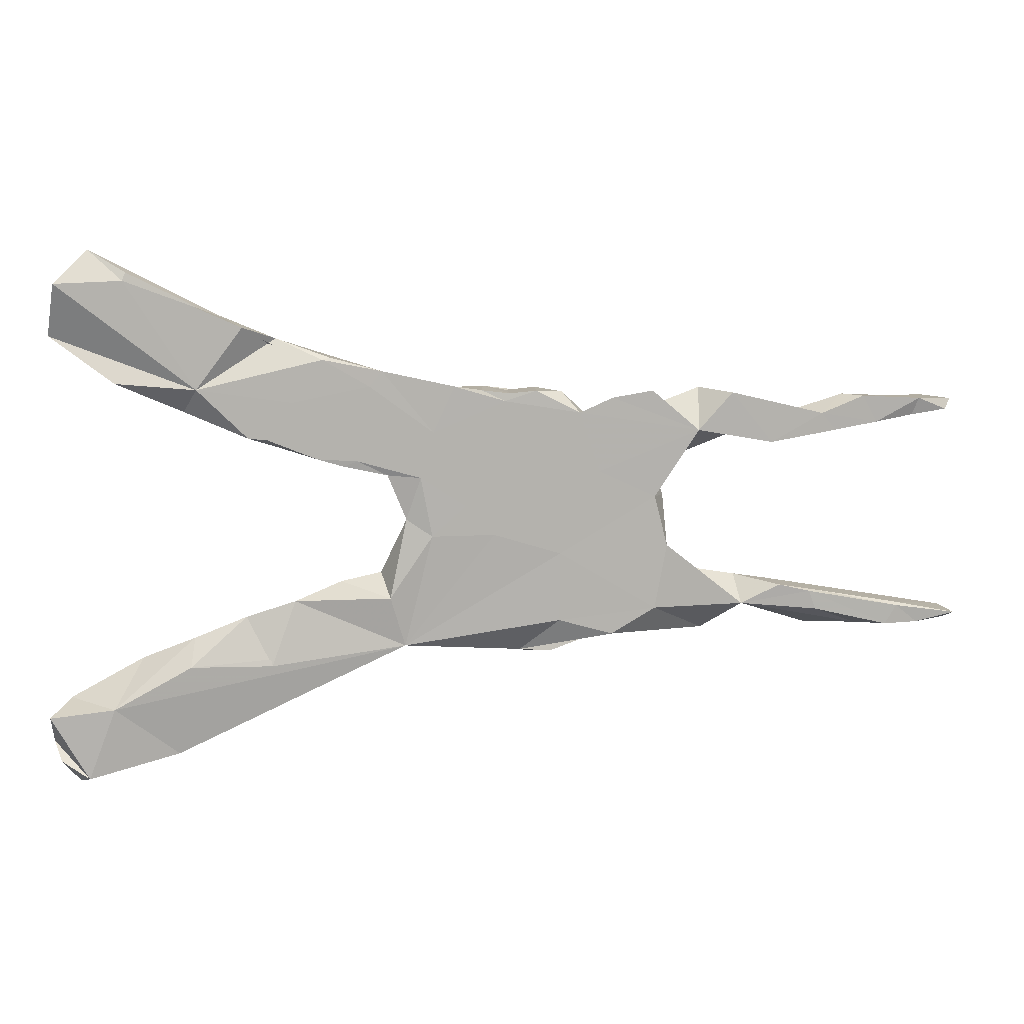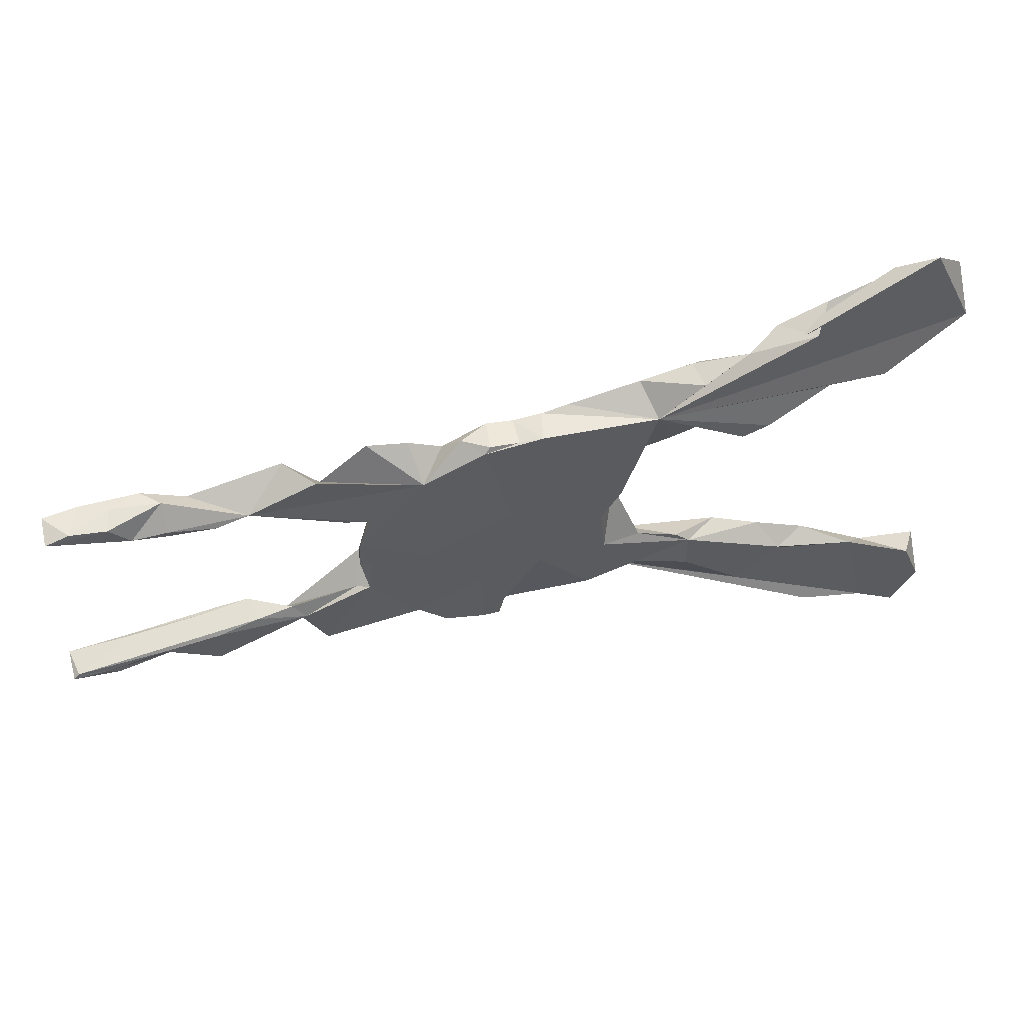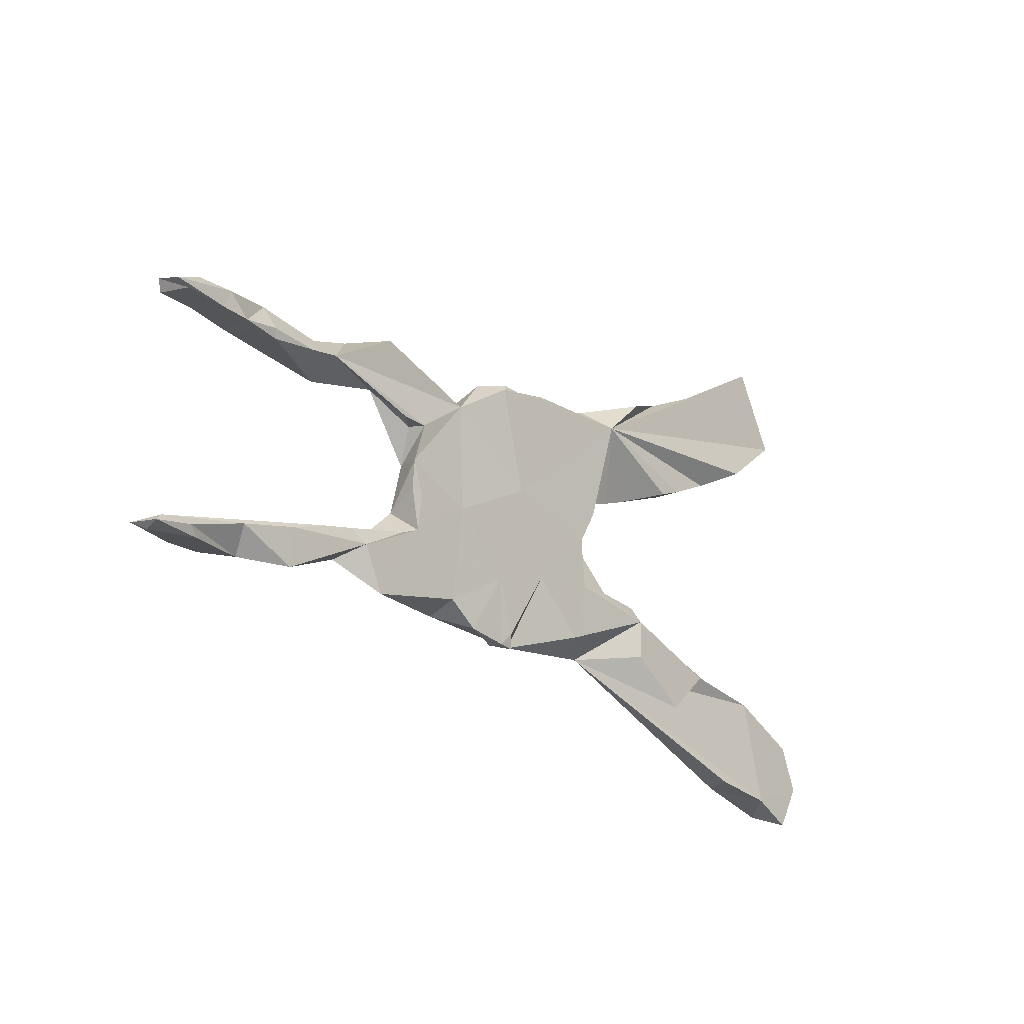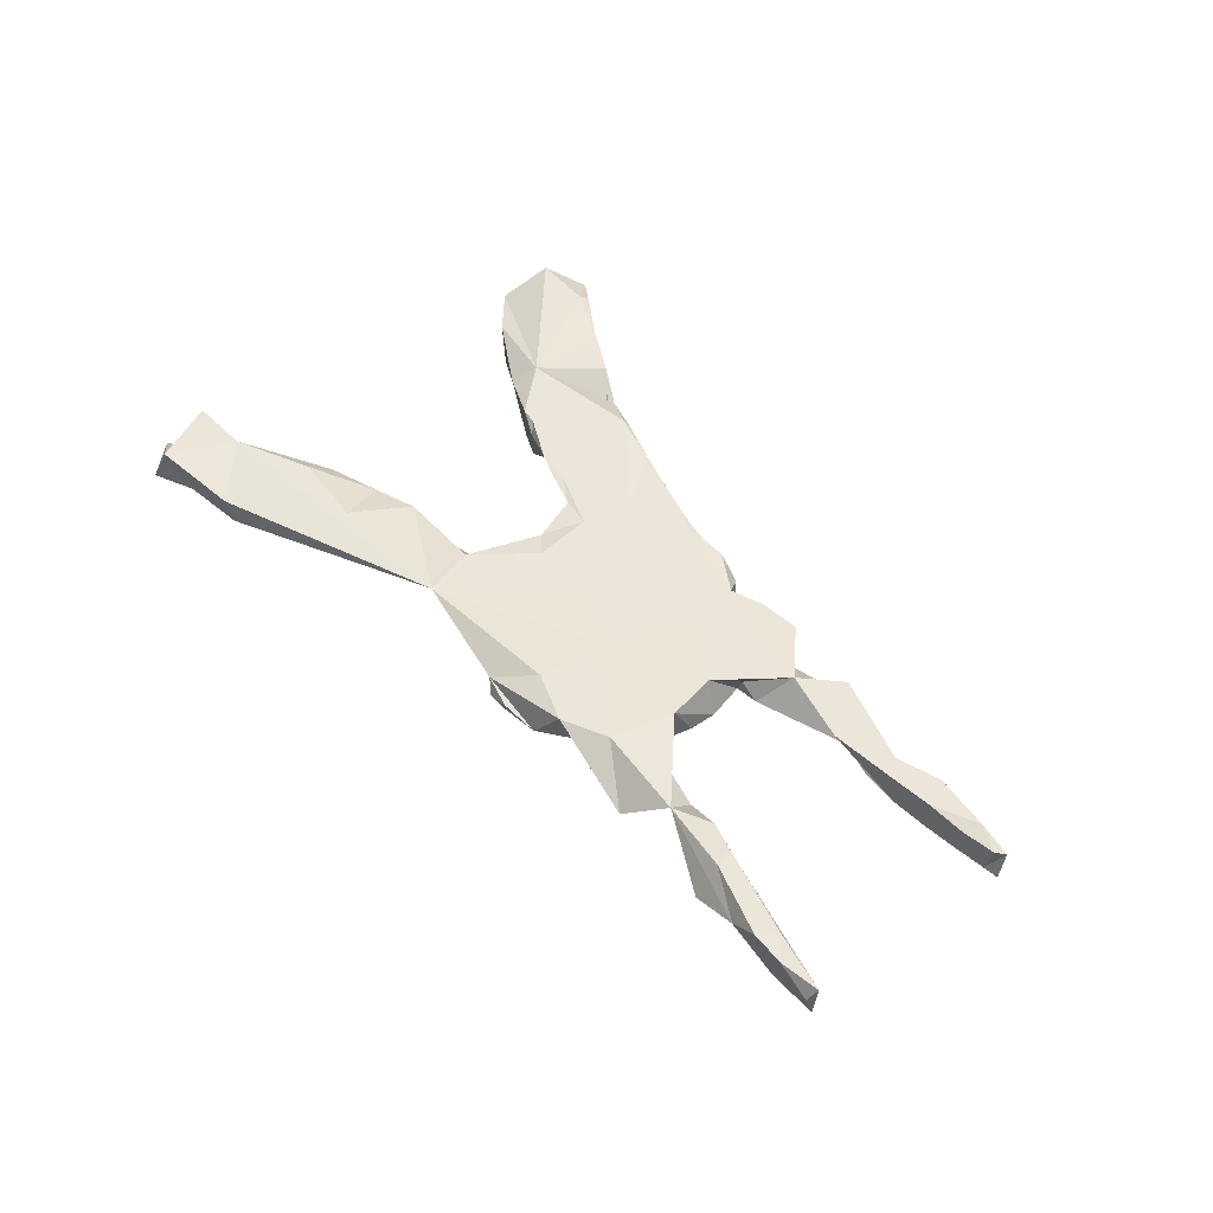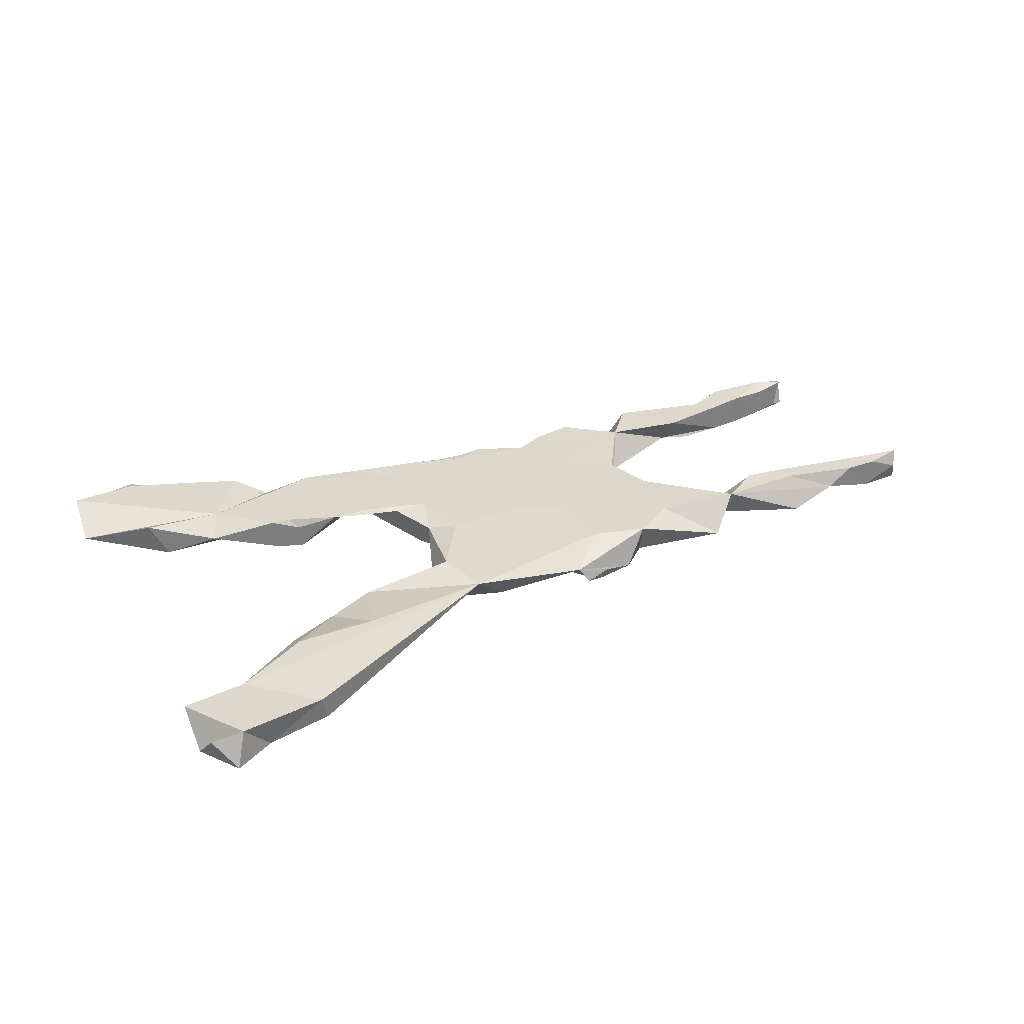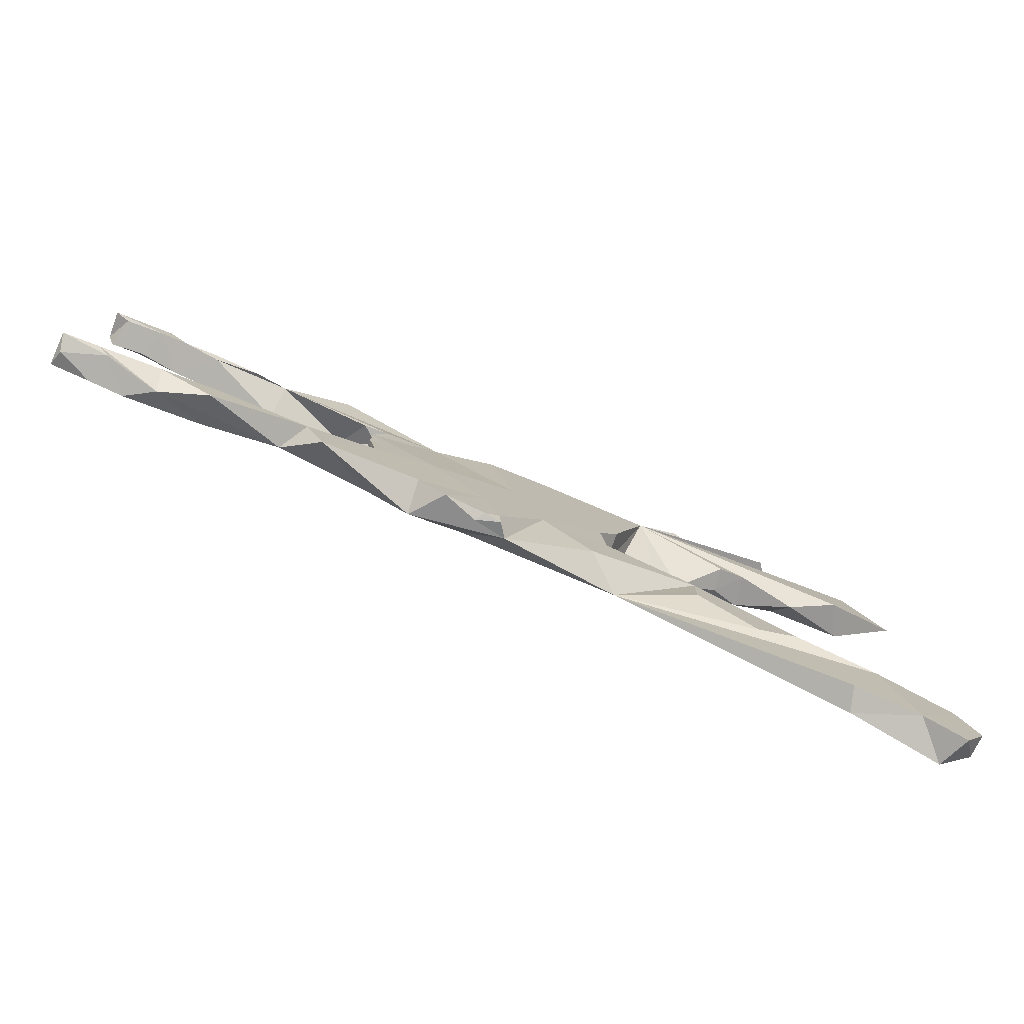
<metadata>
{"format":"obj","ext":"obj","renderer":"f3d","projection":"perspective","resolution":1024,"background":"white","views":[{"elev":10.7,"azim":-8.3,"up":"+Y"},{"elev":51.9,"azim":166.6,"up":"+Y"},{"elev":-17.6,"azim":131.5,"up":"+Y"},{"elev":48.3,"azim":54.2,"up":"+Z"},{"elev":31.4,"azim":-28.2,"up":"+Z"},{"elev":-78.6,"azim":157.1,"up":"+Y"}]}
</metadata>
<code>
v 0.857 -0.1908 0.00147
v 0.8474 0.1922 0.01926
v 0.8641 -0.1837 -0.02714
v 0.8485 0.1805 -0.02683
v 0.8548 -0.1745 -0.02532
v 0.8001 -0.1922 0.02601
v 0.8662 -0.1778 0.02731
v 0.8371 0.1754 0.02646
v 0.8253 0.1735 -0.02184
v 0.7615 0.1628 -0.02613
v 0.8048 -0.1773 -0.02794
v 0.7611 -0.1572 0.02092
v 0.781 0.1661 0.02069
v 0.81 0.1939 -0.02558
v 0.7908 0.1947 0.02789
v 0.7632 -0.1621 0.02789
v 0.7441 0.1975 0.009809
v 0.7514 0.1905 -0.02771
v 0.7879 -0.1925 -0.02205
v 0.7446 -0.1937 0.0277
v 0.7182 0.1563 -0.02759
v 0.6977 -0.1957 8.9e-05
v 0.6562 -0.1382 -0.02408
v 0.6302 -0.1335 0.02002
v 0.6929 0.2004 0.02786
v 0.658 0.1454 -0.02332
v 0.6234 0.1725 0.0277
v 0.7078 -0.1537 -0.02757
v 0.7177 0.1558 0.02685
v 0.6637 0.201 -3.6e-05
v 0.6616 0.16 -0.02773
v 0.647 0.1436 0.02688
v 0.6181 -0.1988 -0.02732
v 0.5868 0.1485 -0.02759
v 0.6205 -0.1633 0.02788
v 0.5377 0.1254 0.02782
v 0.5453 -0.1182 -0.02334
v 0.5333 0.1568 -0.02083
v 0.6087 -0.1321 0.02781
v 0.4934 -0.1518 0.01673
v 0.6132 -0.1374 -0.02796
v 0.5571 -0.1201 0.02398
v 0.4329 -0.201 -0.02716
v 0.4868 -0.1077 -0.01846
v 0.4652 -0.1298 -0.02769
v 0.4686 0.2101 0.02814
v 0.4126 0.1481 0.02761
v 0.4232 0.2132 -0.02792
v 0.3607 -0.0453 0.02734
v 0.3828 0.09872 -0.02479
v 0.2522 0.1517 -0.02037
v 0.3536 0.09445 -0.002422
v 0.3748 -0.08789 -0.01608
v 0.3665 -0.01424 -0.02606
v 0.3542 -0.08218 -0.0276
v 0.3639 0.03109 -0.02767
v 0.3391 0.03819 0.02713
v 0.3435 0.09348 -0.02776
v 0.3472 -0.02409 -0.02761
v 0.3409 -0.1521 0.02798
v 0.3334 0.2157 0.0278
v 0.2727 -0.1768 -0.02599
v 0.2663 0.2049 0.02748
v 0.2119 0.1813 0.02773
v 0.2676 -0.1943 0.02806
v 0.2449 0.08274 0.02783
v 0.2257 -0.2154 -0.02758
v 0.1155 -0.2225 -0.000166
v 0.1787 -0.1681 0.02789
v 0.1796 -0.05417 0.02779
v 0.1849 0.214 0.004335
v 0.2519 -0.02284 -0.02767
v 0.1618 -0.1203 -0.02765
v 0.1591 -0.2282 -0.02703
v 0.1357 -0.2073 -0.02756
v 0.1434 0.2191 -0.02304
v 0.1529 0.209 -0.02769
v 0.1703 -0.2299 -0.01127
v 0.1313 -0.2315 -0.02389
v 0.1391 0.2189 0.02667
v 0.1078 0.1124 0.02776
v 0.09564 0.215 -0.02156
v 0.0878 0.2026 0.02771
v 0.05792 0.2218 -0.02761
v 0.09522 0.2152 0.02651
v -0.07931 -0.2041 0.02011
v 0.04885 0.2211 0.02512
v 0.1104 0.04162 -0.02769
v 0.06896 -0.01953 0.02779
v 0.0604 -0.09646 -0.0277
v -0.1319 0.2175 -0.02769
v -0.03373 -0.01962 0.0279
v 0.004214 0.2283 0.02764
v -0.03074 0.1532 0.02779
v 0.02144 0.03011 0.02782
v -0.02415 -0.1832 -0.02781
v -0.04427 -0.009324 -0.02797
v -0.1037 -0.1217 0.02731
v -0.05227 -0.08869 -0.02758
v -0.07546 0.008655 0.01891
v -0.0771 0.04543 -0.02792
v -0.1062 0.08391 0.02439
v -0.115 -0.08627 -0.01895
v -0.05205 0.07865 0.02767
v -0.1136 0.2552 0.02668
v -0.178 0.1004 0.02655
v -0.2043 -0.1215 -0.02774
v -0.1545 0.1086 0.02772
v -0.1342 0.2306 0.02771
v -0.259 0.2065 0.02786
v -0.2046 0.2796 -0.02772
v -0.197 0.2781 0.02295
v -0.1809 -0.1016 -0.02615
v -0.2033 -0.184 -0.02779
v -0.2595 -0.1244 0.01244
v -0.2203 0.1136 0.02776
v -0.2095 0.2751 0.02757
v -0.2995 0.1462 0.02753
v -0.2823 0.3077 -0.003291
v -0.2842 0.1331 0.01339
v -0.2799 0.1319 -0.02598
v -0.3 -0.2577 -0.02779
v -0.3305 0.1498 0.0274
v -0.2993 -0.2294 0.02786
v -0.324 0.1471 -0.02425
v -0.3362 0.3286 0.02767
v -0.3394 -0.1502 0.002784
v -0.424 -0.1831 0.000875
v -0.374 -0.1927 -0.02767
v -0.3833 0.3488 -0.02777
v -0.4154 0.3645 0.02671
v -0.4317 0.1914 -3.8e-05
v -0.5101 0.2285 -0.02758
v -0.4111 0.2297 0.02735
v -0.4317 -0.2268 0.02797
v -0.4543 -0.3756 0.01379
v -0.5093 -0.2205 -0.02761
v -0.4428 -0.3702 -0.02679
v -0.5516 -0.3904 -0.02775
v -0.5387 0.2421 0.0273
v -0.5163 0.418 0.0238
v -0.5569 -0.2937 0.02772
v -0.5213 0.405 0.0277
v -0.5754 0.4529 -0.003496
v -0.6287 -0.2839 -0.02772
v -0.6008 -0.4095 0.02754
v -0.6416 0.3161 -0.006706
v -0.6608 -0.3038 0.02684
v -0.6193 -0.4272 -0.02708
v -0.6471 -0.3837 0.004579
v -0.659 -0.3572 -0.02746
v -0.6289 0.4014 0.02758
f 58 50 52
f 47 52 50
f 57 58 52
f 38 50 58
f 44 42 37
f 24 37 42
f 45 44 37
f 40 42 44
f 40 33 22
f 28 22 33
f 35 40 22
f 45 33 40
f 60 65 43
f 62 43 65
f 40 60 43
f 68 67 65
f 62 65 67
f 69 68 65
f 78 67 68
f 124 115 127
f 107 127 115
f 74 67 78
f 136 138 86
f 139 86 138
f 142 136 86
f 139 138 136
f 136 146 139
f 149 139 146
f 70 60 57
f 49 57 60
f 66 70 57
f 69 60 70
f 54 49 55
f 53 55 49
f 53 49 40
f 60 40 49
f 44 53 40
f 39 42 40
f 24 42 39
f 16 24 39
f 23 37 24
f 12 24 16
f 20 16 39
f 6 16 20
f 35 20 39
f 23 24 12
f 7 12 16
f 7 16 6
f 19 6 20
f 5 12 7
f 23 12 5
f 3 5 7
f 92 89 95
f 81 95 89
f 104 92 95
f 86 89 92
f 89 86 70
f 69 70 86
f 81 89 70
f 35 39 40
f 22 20 35
f 1 6 19
f 22 19 20
f 7 6 1
f 3 1 19
f 3 7 1
f 104 100 92
f 98 92 100
f 86 92 98
f 103 98 100
f 115 86 98
f 68 69 86
f 65 60 69
f 113 98 103
f 107 113 103
f 115 98 113
f 99 103 100
f 107 115 113
f 124 86 115
f 96 68 86
f 79 78 68
f 129 128 127
f 135 127 128
f 135 124 127
f 135 86 124
f 142 135 128
f 128 137 142
f 145 142 137
f 86 135 142
f 145 148 142
f 146 142 148
f 146 136 142
f 151 148 145
f 151 146 148
f 149 146 150
f 151 150 146
f 151 149 150
f 56 49 54
f 59 54 55
f 72 59 55
f 56 54 59
f 91 88 97
f 90 97 88
f 101 91 97
f 77 88 91
f 100 101 97
f 100 91 101
f 72 56 59
f 102 91 100
f 106 91 102
f 121 91 116
f 106 116 91
f 51 56 72
f 88 51 72
f 73 88 72
f 77 51 88
f 125 91 121
f 125 121 120
f 116 120 121
f 123 125 120
f 132 91 125
f 123 132 125
f 133 91 132
f 58 56 51
f 57 56 58
f 147 91 133
f 140 133 132
f 49 56 57
f 28 23 5
f 36 47 38
f 50 38 47
f 38 58 51
f 71 51 77
f 140 147 133
f 26 36 38
f 84 77 91
f 87 84 91
f 105 91 111
f 119 111 91
f 130 119 91
f 144 91 147
f 77 82 76
f 85 76 82
f 71 77 76
f 84 82 77
f 85 82 84
f 87 85 84
f 93 87 91
f 93 91 105
f 112 105 111
f 126 119 130
f 144 147 152
f 134 152 147
f 34 26 38
f 31 26 34
f 21 26 31
f 38 31 34
f 46 38 48
f 51 48 38
f 61 51 63
f 64 63 51
f 80 71 76
f 112 111 119
f 134 119 126
f 131 126 130
f 10 13 29
f 15 29 13
f 21 10 29
f 9 13 10
f 26 21 29
f 18 10 21
f 30 21 31
f 30 31 38
f 47 48 51
f 131 130 91
f 141 91 144
f 18 4 10
f 9 10 4
f 14 4 18
f 2 9 4
f 8 13 9
f 30 18 21
f 17 18 30
f 25 17 30
f 15 17 25
f 27 25 30
f 27 30 38
f 143 144 152
f 2 4 14
f 15 2 14
f 17 14 18
f 15 14 17
f 143 91 141
f 139 149 151
f 145 139 151
f 137 139 145
f 137 86 139
f 114 86 122
f 129 122 86
f 129 86 137
f 114 122 129
f 128 129 137
f 107 86 114
f 107 96 86
f 107 114 129
f 127 107 129
f 74 78 79
f 68 75 79
f 74 79 75
f 90 75 68
f 90 68 96
f 73 74 75
f 73 67 74
f 99 96 107
f 73 62 67
f 99 90 96
f 103 99 107
f 45 40 43
f 55 43 62
f 72 62 73
f 90 73 75
f 41 33 45
f 55 45 43
f 88 73 90
f 97 90 99
f 55 62 72
f 97 99 100
f 11 3 19
f 11 19 22
f 28 11 22
f 5 11 28
f 41 28 33
f 37 41 45
f 5 3 11
f 41 23 28
f 37 23 41
f 53 44 45
f 53 45 55
f 102 100 104
f 81 70 66
f 64 81 66
f 94 95 81
f 94 104 95
f 47 51 61
f 47 46 48
f 27 38 46
f 32 26 29
f 117 112 119
f 80 76 85
f 32 36 26
f 27 36 32
f 134 140 132
f 132 123 134
f 110 134 123
f 118 123 120
f 108 106 102
f 141 144 143
f 134 143 152
f 8 2 15
f 9 2 8
f 13 8 15
f 131 91 143
f 134 131 143
f 29 25 27
f 29 15 25
f 126 131 134
f 63 47 61
f 36 46 47
f 36 27 46
f 32 29 27
f 117 119 134
f 110 117 134
f 105 112 117
f 64 71 80
f 64 51 71
f 109 117 110
f 105 117 109
f 108 109 110
f 94 105 109
f 94 93 105
f 83 87 93
f 94 83 93
f 81 83 94
f 85 87 83
f 80 85 83
f 64 80 83
f 81 64 83
f 47 63 64
f 66 47 64
f 108 94 109
f 57 47 66
f 140 134 147
f 116 108 110
f 104 94 108
f 57 52 47
f 118 110 123
f 116 110 118
f 106 108 116
f 116 118 120
f 102 104 108

</code>
